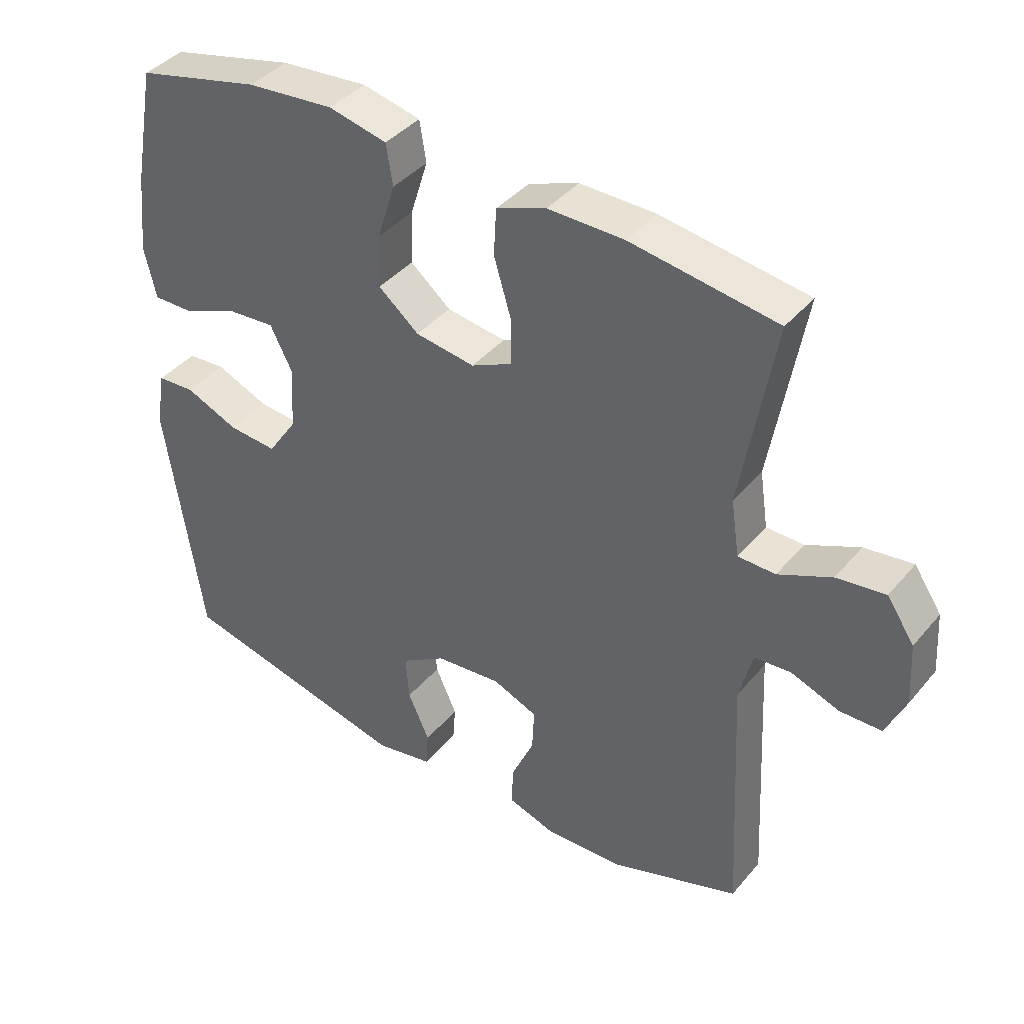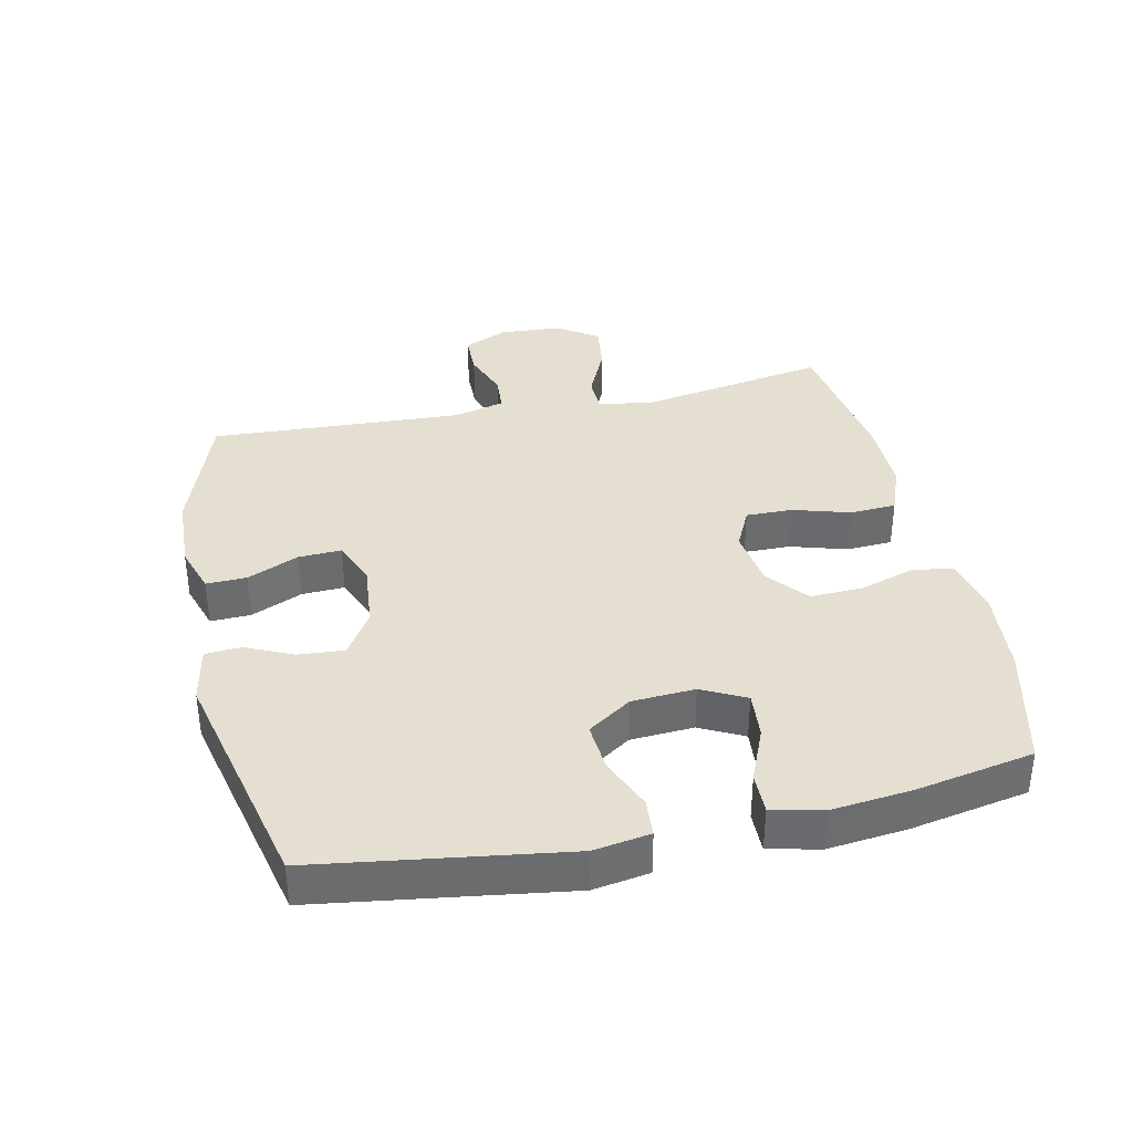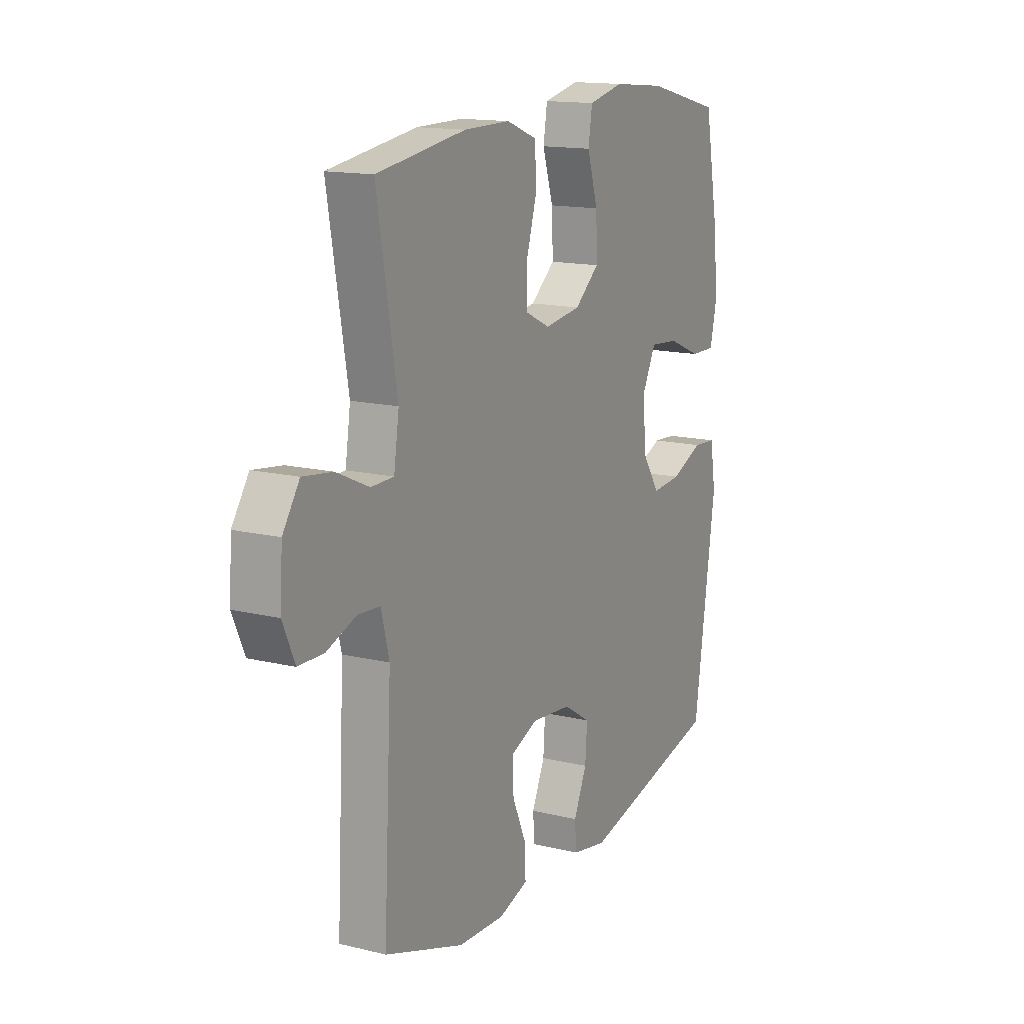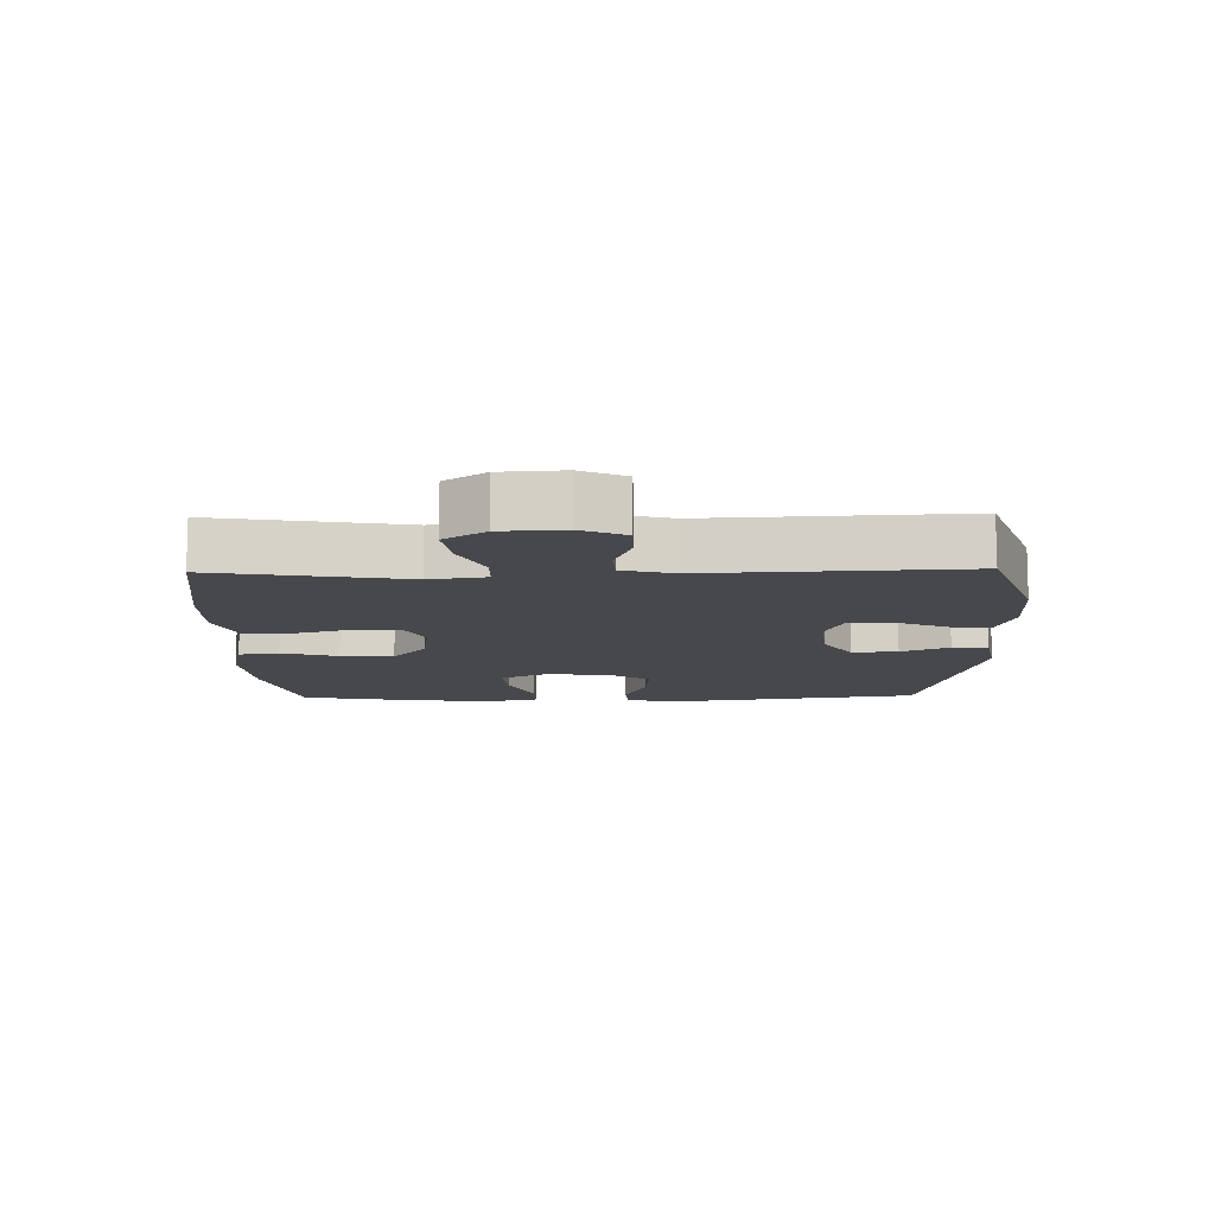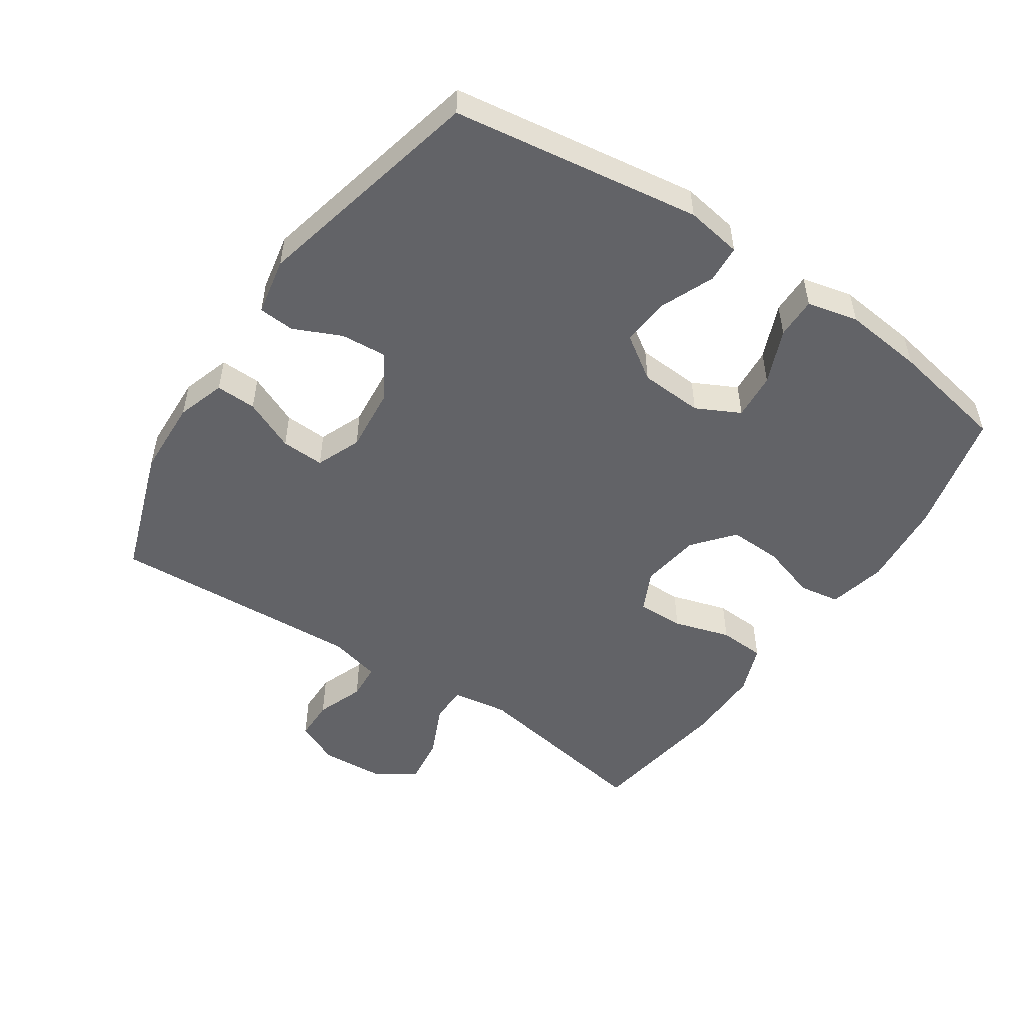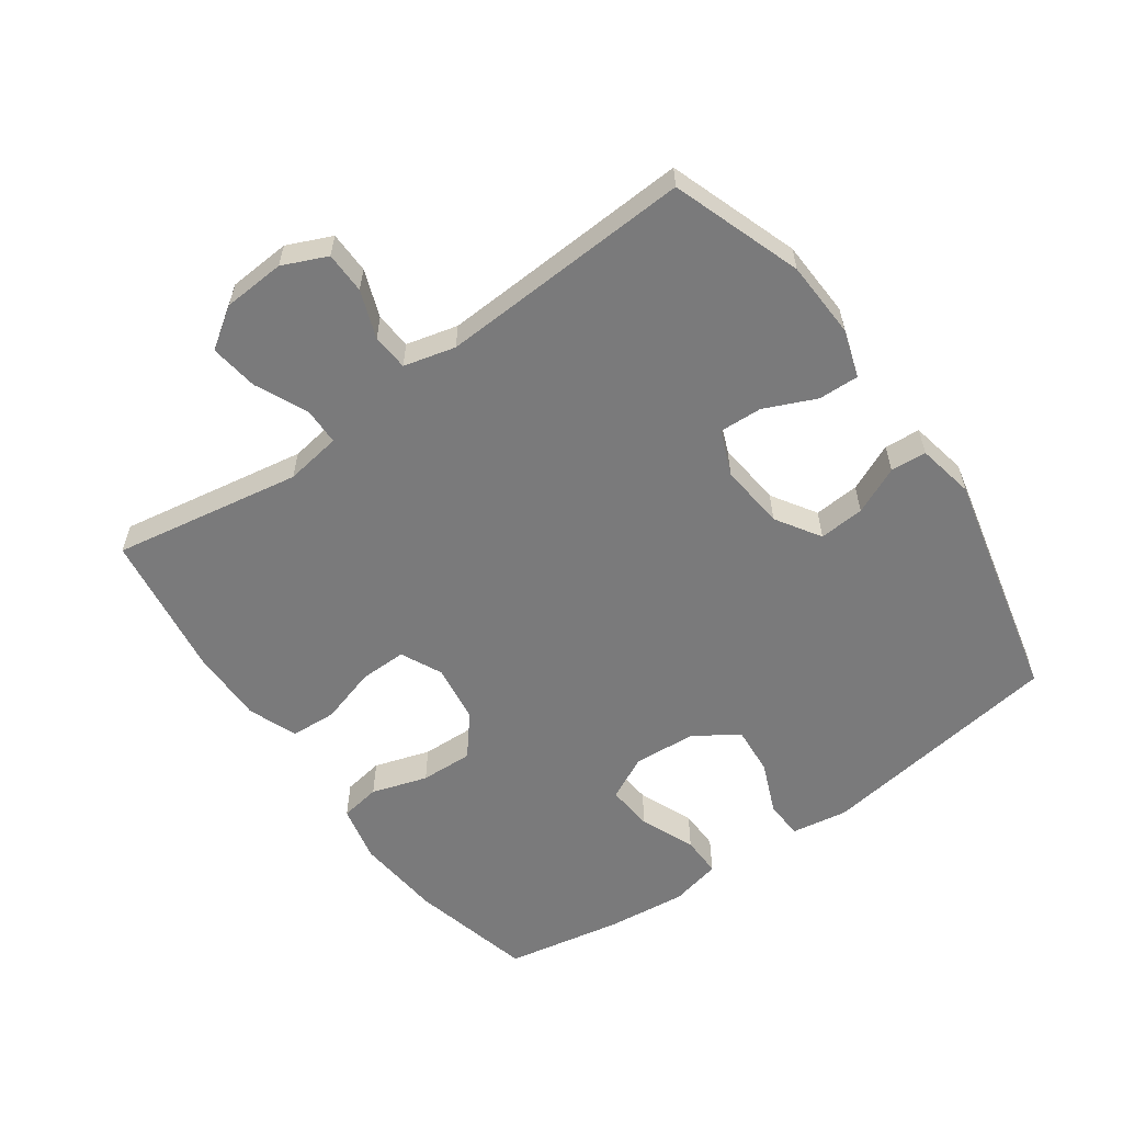
<metadata>
{"format":"obj","ext":"obj","renderer":"f3d","projection":"perspective","resolution":1024,"background":"white","views":[{"elev":40.2,"azim":35.8,"up":"+Z"},{"elev":36.8,"azim":-102.2,"up":"+Y"},{"elev":14.7,"azim":117.7,"up":"+Z"},{"elev":-11.1,"azim":91.2,"up":"+Y"},{"elev":-51.0,"azim":-123.9,"up":"+Y"},{"elev":-58.1,"azim":125.5,"up":"+Y"}]}
</metadata>
<code>
v 0.5 0.07 -0.5
v 0.301 0.07 -0.569
v 0.183 0.07 -0.574
v 0.109 0.07 -0.55
v 0.111 0.07 -0.488
v 0.146 0.07 -0.409
v 0.149 0.07 -0.343
v 0.08 0.07 -0.315
v -0.021 0.07 -0.325
v -0.089 0.07 -0.368
v -0.084 0.07 -0.438
v -0.051 0.07 -0.511
v -0.055 0.07 -0.566
v -0.143 0.07 -0.583
v -0.5 0.07 -0.5
v -0.555 0.07 -0.12
v -0.541 0.07 -0.034
v -0.483 0.07 -0.03
v -0.402 0.07 -0.064
v -0.327 0.07 -0.07
v -0.282 0.07 -0.003
v -0.276 0.07 0.094
v -0.31 0.07 0.161
v -0.382 0.07 0.155
v -0.466 0.07 0.12
v -0.529 0.07 0.119
v -0.547 0.07 0.197
v -0.534 0.07 0.319
v -0.5 0.07 0.5
v -0.31 0.07 0.546
v -0.177 0.07 0.558
v -0.088 0.07 0.538
v -0.078 0.07 0.476
v -0.105 0.07 0.39
v -0.108 0.07 0.309
v -0.046 0.07 0.258
v 0.045 0.07 0.245
v 0.108 0.07 0.275
v 0.107 0.07 0.347
v 0.081 0.07 0.434
v 0.085 0.07 0.505
v 0.161 0.07 0.534
v 0.277 0.07 0.533
v 0.5 0.07 0.5
v 0.45 0.07 0.211
v 0.463 0.07 0.125
v 0.52 0.07 0.124
v 0.601 0.07 0.161
v 0.675 0.07 0.171
v 0.717 0.07 0.109
v 0.723 0.07 0.014
v 0.693 0.07 -0.054
v 0.629 0.07 -0.055
v 0.556 0.07 -0.028
v 0.5 0.07 -0.032
v 0.48 0.07 -0.111
v 0.486 0.07 -0.231
v 0.5 0 -0.5
v 0.301 0 -0.569
v 0.183 0 -0.574
v 0.109 0 -0.55
v 0.111 0 -0.488
v 0.146 0 -0.409
v 0.149 0 -0.343
v 0.08 0 -0.315
v -0.021 0 -0.325
v -0.089 0 -0.368
v -0.084 0 -0.438
v -0.051 0 -0.511
v -0.055 0 -0.566
v -0.143 0 -0.583
v -0.5 0 -0.5
v -0.555 0 -0.12
v -0.541 0 -0.034
v -0.483 0 -0.03
v -0.402 0 -0.064
v -0.327 0 -0.07
v -0.282 0 -0.003
v -0.276 0 0.094
v -0.31 0 0.161
v -0.382 0 0.155
v -0.466 0 0.12
v -0.529 0 0.119
v -0.547 0 0.197
v -0.534 0 0.319
v -0.5 0 0.5
v -0.31 0 0.546
v -0.177 0 0.558
v -0.088 0 0.538
v -0.078 0 0.476
v -0.105 0 0.39
v -0.108 0 0.309
v -0.046 0 0.258
v 0.045 0 0.245
v 0.108 0 0.275
v 0.107 0 0.347
v 0.081 0 0.434
v 0.085 0 0.505
v 0.161 0 0.534
v 0.277 0 0.533
v 0.5 0 0.5
v 0.45 0 0.211
v 0.463 0 0.125
v 0.52 0 0.124
v 0.601 0 0.161
v 0.675 0 0.171
v 0.717 0 0.109
v 0.723 0 0.014
v 0.693 0 -0.054
v 0.629 0 -0.055
v 0.556 0 -0.028
v 0.5 0 -0.032
v 0.48 0 -0.111
v 0.486 0 -0.231
f 51 52 53 54
f 51 54 55
f 50 51 55
f 47 48 49 50
f 46 47 50 55
f 42 43 44 45
f 42 45 46
f 39 40 41 42
f 38 39 42 46
f 37 38 46 55
f 31 32 33 34
f 31 34 35
f 30 31 35
f 29 30 35
f 28 29 35 36
f 24 25 26 27
f 23 24 27 28
f 16 17 18 19
f 16 19 20
f 15 16 20
f 14 15 20 21
f 11 12 13 14
f 10 11 14 21
f 3 4 5 6
f 3 6 7
f 57 1 2 3
f 56 57 3 7
f 23 28 36 37
f 22 23 37 55
f 9 10 21 22
f 8 9 22 55
f 7 8 55 56
f 111 110 109 108
f 112 111 108
f 112 108 107
f 107 106 105 104
f 112 107 104 103
f 102 101 100 99
f 103 102 99
f 99 98 97 96
f 103 99 96 95
f 112 103 95 94
f 91 90 89 88
f 92 91 88
f 92 88 87
f 92 87 86
f 93 92 86 85
f 84 83 82 81
f 85 84 81 80
f 76 75 74 73
f 77 76 73
f 77 73 72
f 78 77 72 71
f 71 70 69 68
f 78 71 68 67
f 63 62 61 60
f 64 63 60
f 60 59 58 114
f 64 60 114 113
f 94 93 85 80
f 112 94 80 79
f 79 78 67 66
f 112 79 66 65
f 113 112 65 64
f 1 58 59 2
f 2 59 60 3
f 3 60 61 4
f 4 61 62 5
f 5 62 63 6
f 6 63 64 7
f 7 64 65 8
f 8 65 66 9
f 9 66 67 10
f 10 67 68 11
f 11 68 69 12
f 12 69 70 13
f 13 70 71 14
f 14 71 72 15
f 15 72 73 16
f 16 73 74 17
f 17 74 75 18
f 18 75 76 19
f 19 76 77 20
f 20 77 78 21
f 21 78 79 22
f 22 79 80 23
f 23 80 81 24
f 24 81 82 25
f 25 82 83 26
f 26 83 84 27
f 27 84 85 28
f 28 85 86 29
f 29 86 87 30
f 30 87 88 31
f 31 88 89 32
f 32 89 90 33
f 33 90 91 34
f 34 91 92 35
f 35 92 93 36
f 36 93 94 37
f 37 94 95 38
f 38 95 96 39
f 39 96 97 40
f 40 97 98 41
f 41 98 99 42
f 42 99 100 43
f 43 100 101 44
f 44 101 102 45
f 45 102 103 46
f 46 103 104 47
f 47 104 105 48
f 48 105 106 49
f 49 106 107 50
f 50 107 108 51
f 51 108 109 52
f 52 109 110 53
f 53 110 111 54
f 54 111 112 55
f 55 112 113 56
f 56 113 114 57
f 57 114 58 1

</code>
